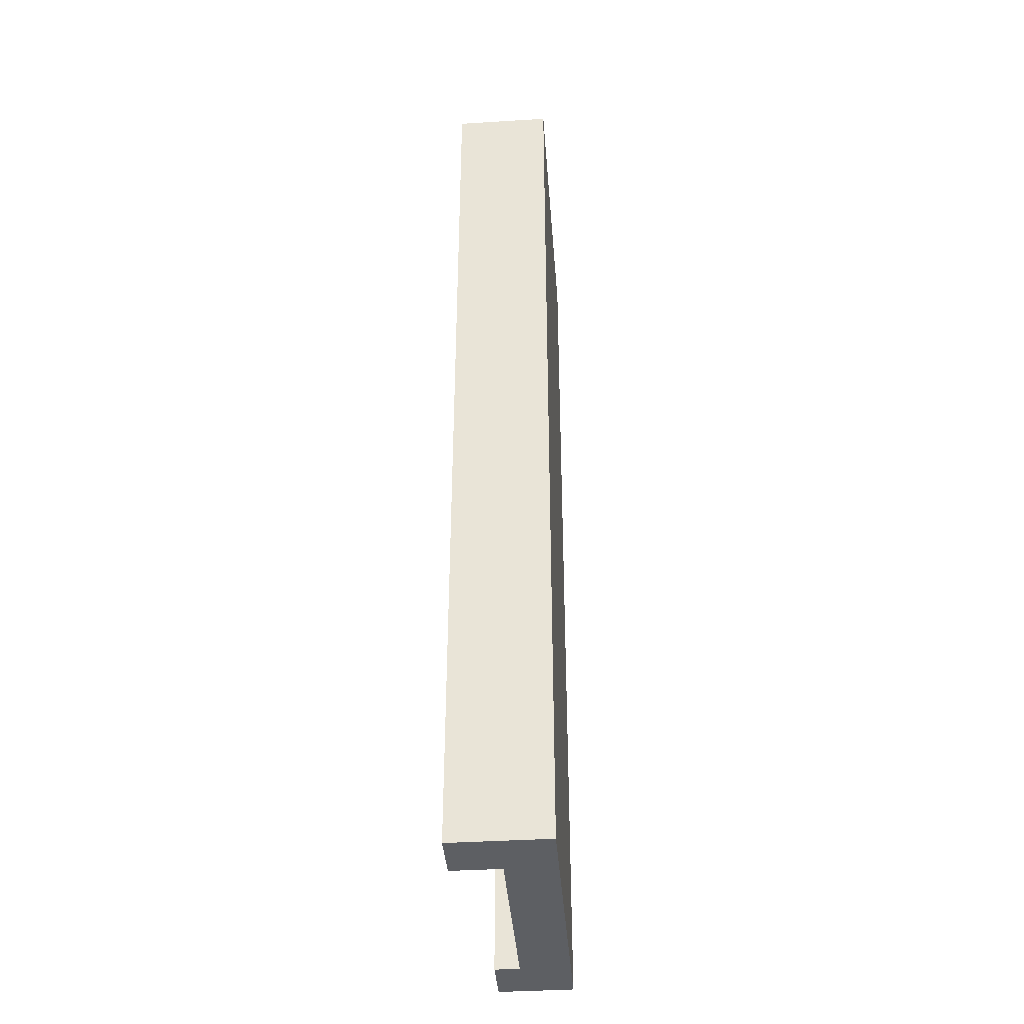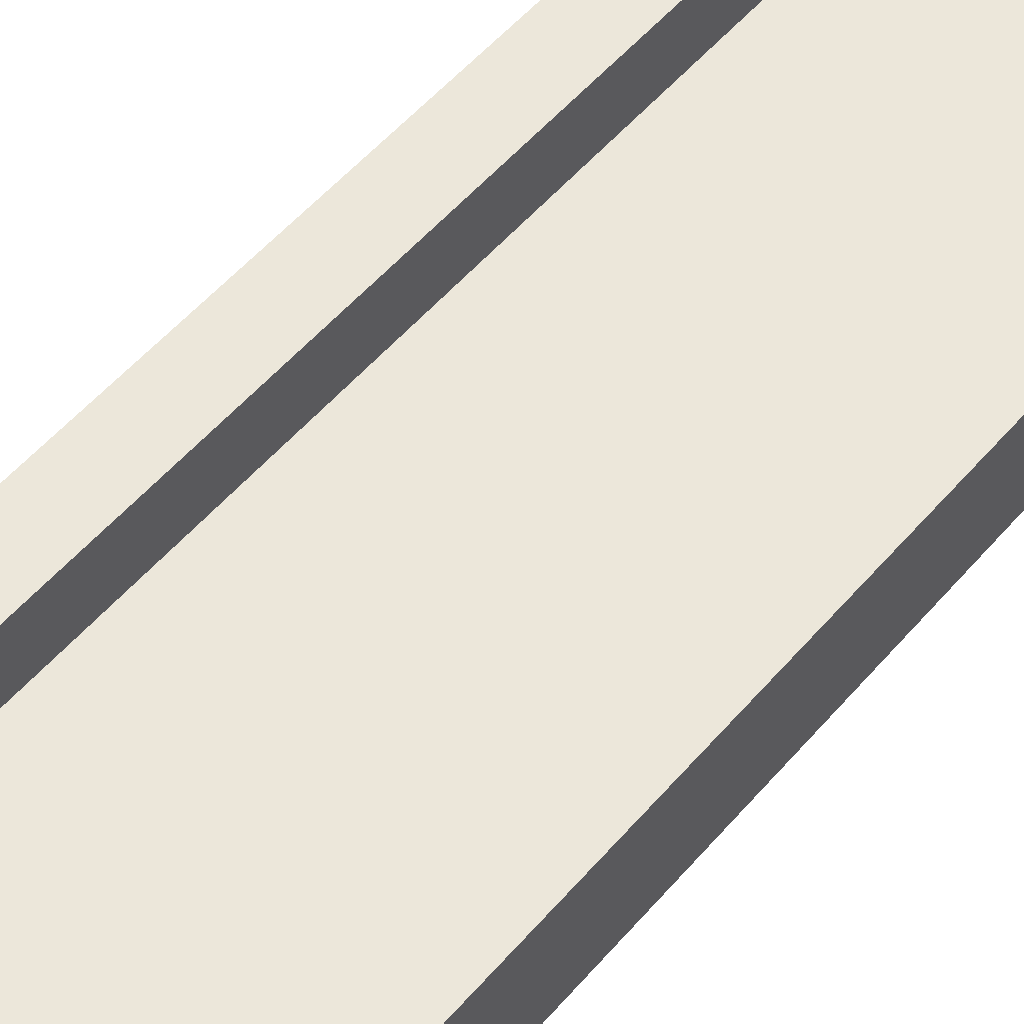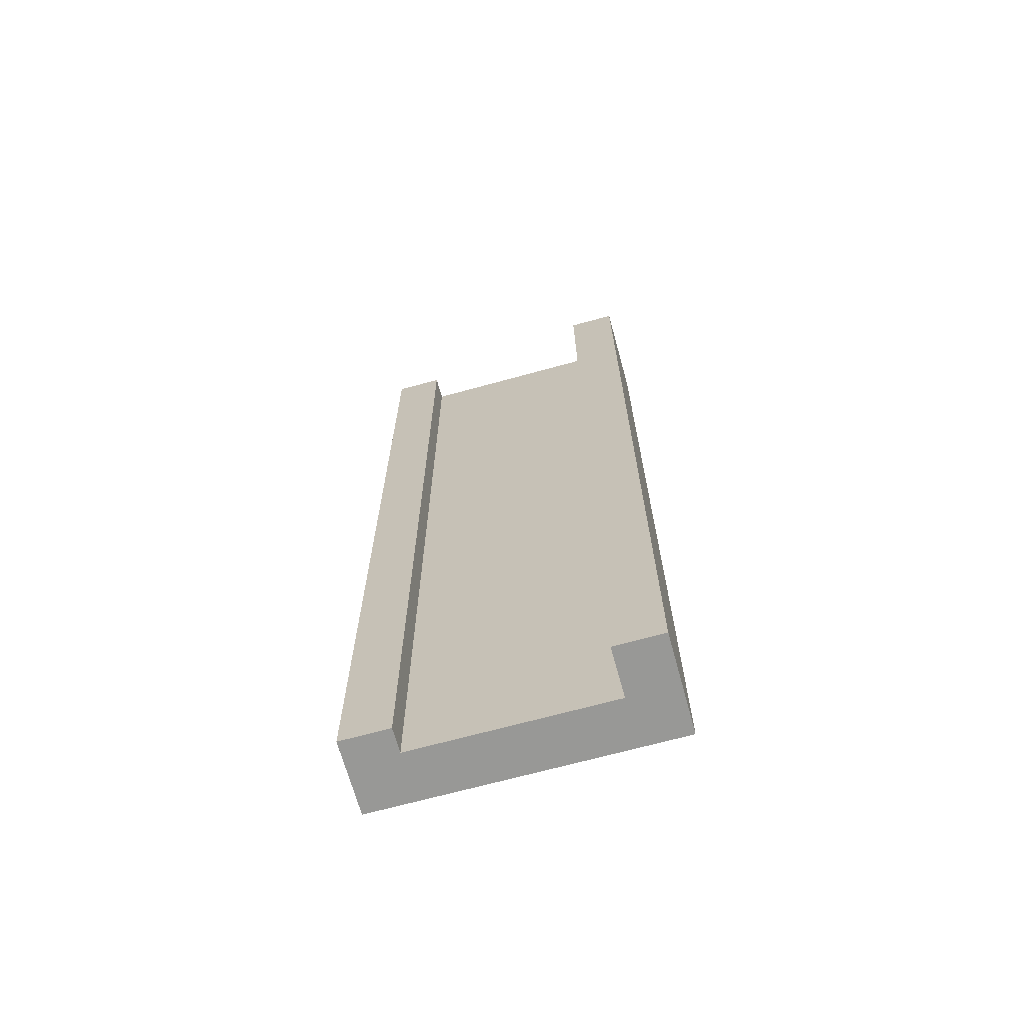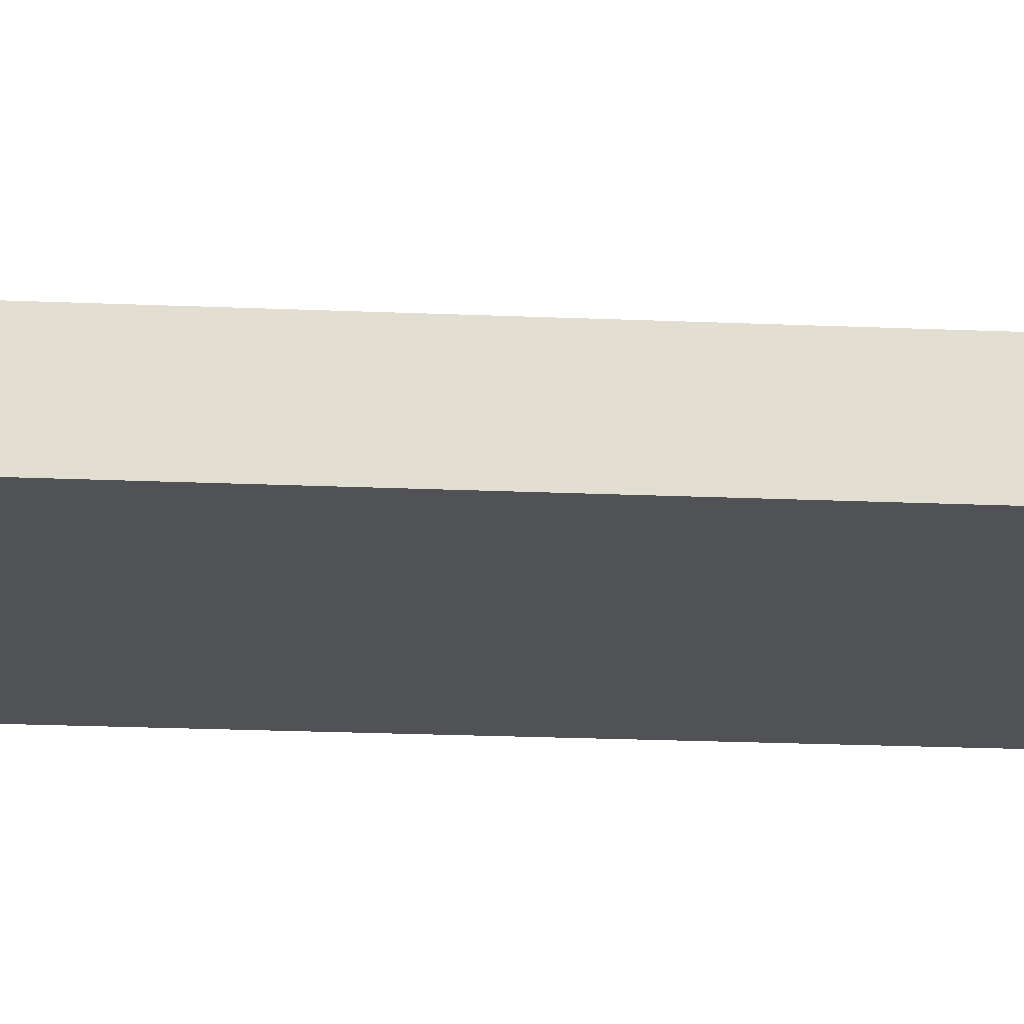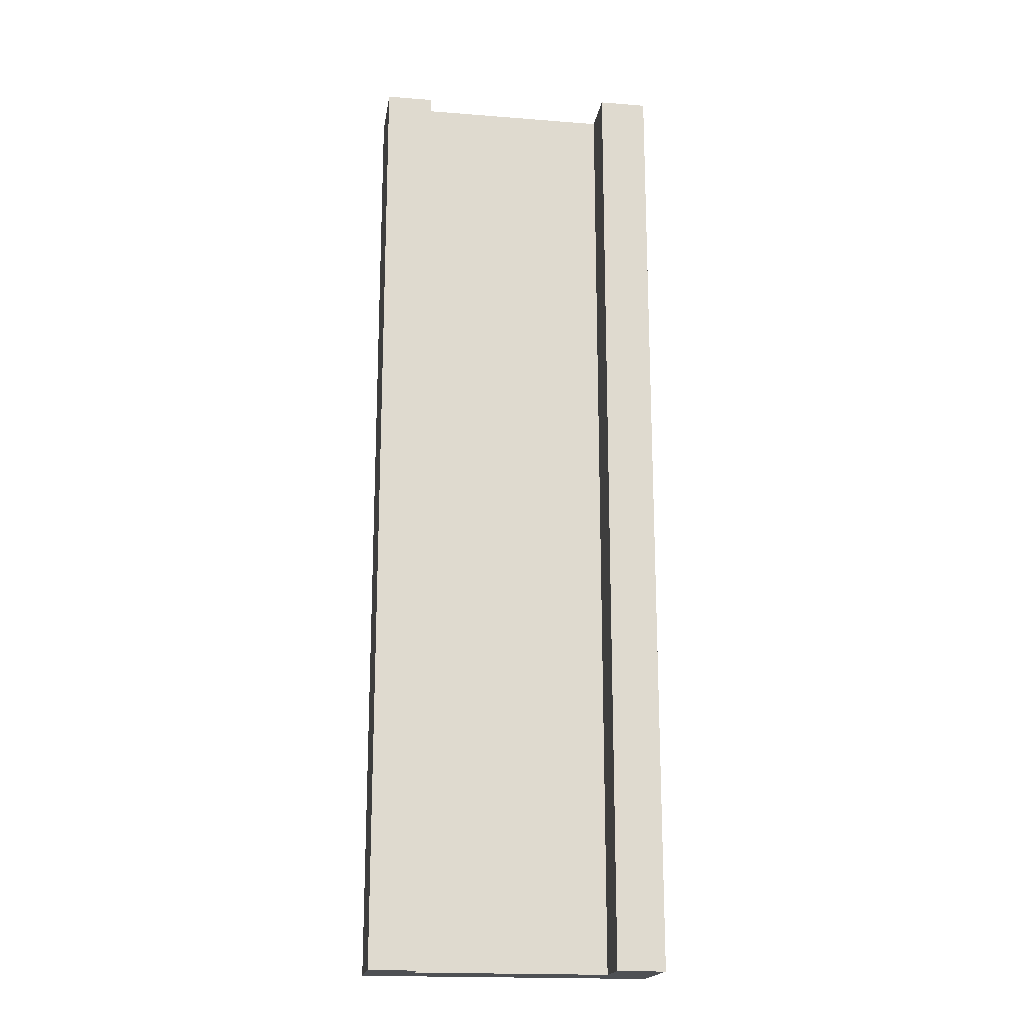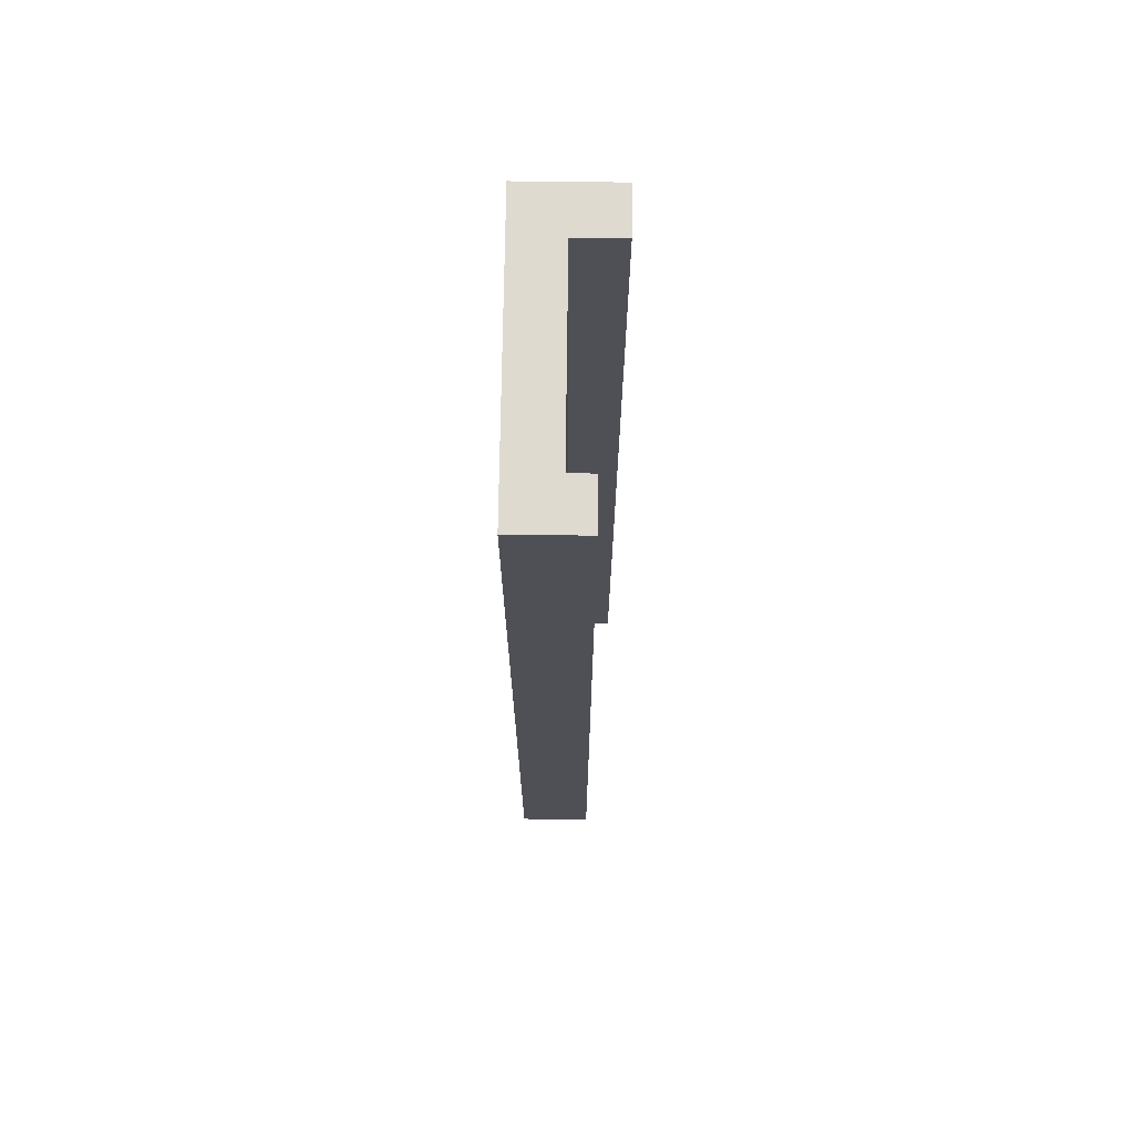
<metadata>
{"format":"obj","ext":"obj","renderer":"f3d","projection":"perspective","resolution":1024,"background":"white","views":[{"elev":-39.9,"azim":-85.6,"up":"+Z"},{"elev":50.9,"azim":38.5,"up":"+Y"},{"elev":-68.5,"azim":-164.6,"up":"+Z"},{"elev":-21.3,"azim":85.6,"up":"+Y"},{"elev":-18.6,"azim":171.4,"up":"+Z"},{"elev":70.7,"azim":90.7,"up":"+Z"}]}
</metadata>
<code>
o
v -6.8 0 -2
v -6.8 0 -6
v -6.8 0.4 -2
v -6.8 0.4 -6
v -5.8 0.2 -2
v -5.8 0.2 -2.1
v -5.8 0.2 -2.5
v -5.8 0.2 -2.8
v -5.8 0.2 -3.2
v -5.8 0.2 -3.5
v -5.8 0.2 -3.9
v -5.8 0.2 -4.2
v -5.8 0.2 -4.6
v -5.8 0.2 -4.9
v -5.8 0.2 -5.3
v -5.8 0.2 -5.5
v -5.8 0.2 -5.9
v -5.8 0.2 -6
v -5.8 0.3 -2
v -5.8 0.3 -6
v -6.6 0.2 -2
v -6.6 0.2 -6
v -6.6 0.4 -2
v -6.6 0.4 -6
v -5.6 0 -2
v -5.6 0 -6
v -5.6 0.3 -2
v -5.6 0.3 -6
v -6.8 0 -2
v -6.8 0.4 -2
v -6.6 0.2 -2
v -6.6 0.4 -2
v -5.8 0.2 -2
v -5.8 0.3 -2
v -5.6 0 -2
v -5.6 0.3 -2
v -6.8 0 -6
v -6.8 0.4 -6
v -6.6 0.2 -6
v -6.6 0.4 -6
v -5.8 0.2 -6
v -5.8 0.3 -6
v -5.6 0 -6
v -5.6 0.3 -6
v -6.8 0 -2
v -5.6 0 -2
v -6.8 0 -6
v -5.6 0 -6
v -6.6 0.2 -2
v -5.8 0.2 -2
v -6.1 0.2 -2.1
v -5.8 0.2 -2.1
v -6.1 0.2 -2.5
v -5.8 0.2 -2.5
v -6.1 0.2 -2.8
v -5.8 0.2 -2.8
v -6.1 0.2 -3.2
v -5.8 0.2 -3.2
v -6.1 0.2 -3.5
v -5.8 0.2 -3.5
v -6.1 0.2 -3.9
v -5.8 0.2 -3.9
v -6.1 0.2 -4.2
v -5.8 0.2 -4.2
v -6.1 0.2 -4.6
v -5.8 0.2 -4.6
v -6.1 0.2 -4.9
v -5.8 0.2 -4.9
v -6.1 0.2 -5.3
v -5.8 0.2 -5.3
v -6.1 0.2 -5.5
v -5.8 0.2 -5.5
v -6.1 0.2 -5.9
v -5.8 0.2 -5.9
v -6.6 0.2 -6
v -5.8 0.2 -6
v -5.8 0.3 -2
v -5.6 0.3 -2
v -5.8 0.3 -6
v -5.6 0.3 -6
v -6.8 0.4 -2
v -6.6 0.4 -2
v -6.8 0.4 -6
v -6.6 0.4 -6
f 3 2 1
f 4 2 3
f 19 6 5
f 19 18 17
f 19 17 16
f 19 16 15
f 19 15 14
f 19 14 13
f 19 13 12
f 19 12 11
f 19 11 10
f 19 10 9
f 19 9 8
f 19 8 7
f 19 7 6
f 20 18 19
f 21 22 23
f 23 22 24
f 25 26 27
f 27 26 28
f 31 30 29
f 32 30 31
f 33 31 29
f 35 33 29
f 35 34 33
f 36 34 35
f 37 38 39
f 39 38 40
f 37 39 41
f 37 41 43
f 41 42 43
f 43 42 44
f 47 46 45
f 48 46 47
f 49 50 51
f 51 50 52
f 49 51 53
f 51 52 53
f 53 52 54
f 49 53 55
f 53 54 55
f 55 54 56
f 49 55 57
f 55 56 57
f 57 56 58
f 49 57 59
f 57 58 59
f 59 58 60
f 49 59 61
f 59 60 61
f 61 60 62
f 49 61 63
f 61 62 63
f 63 62 64
f 49 63 65
f 63 64 65
f 65 64 66
f 49 65 67
f 65 66 67
f 67 66 68
f 49 67 69
f 67 68 69
f 69 68 70
f 49 69 71
f 69 70 71
f 71 70 72
f 49 71 73
f 71 72 73
f 73 72 74
f 49 73 75
f 73 74 75
f 75 74 76
f 77 78 79
f 79 78 80
f 81 82 83
f 83 82 84

</code>
